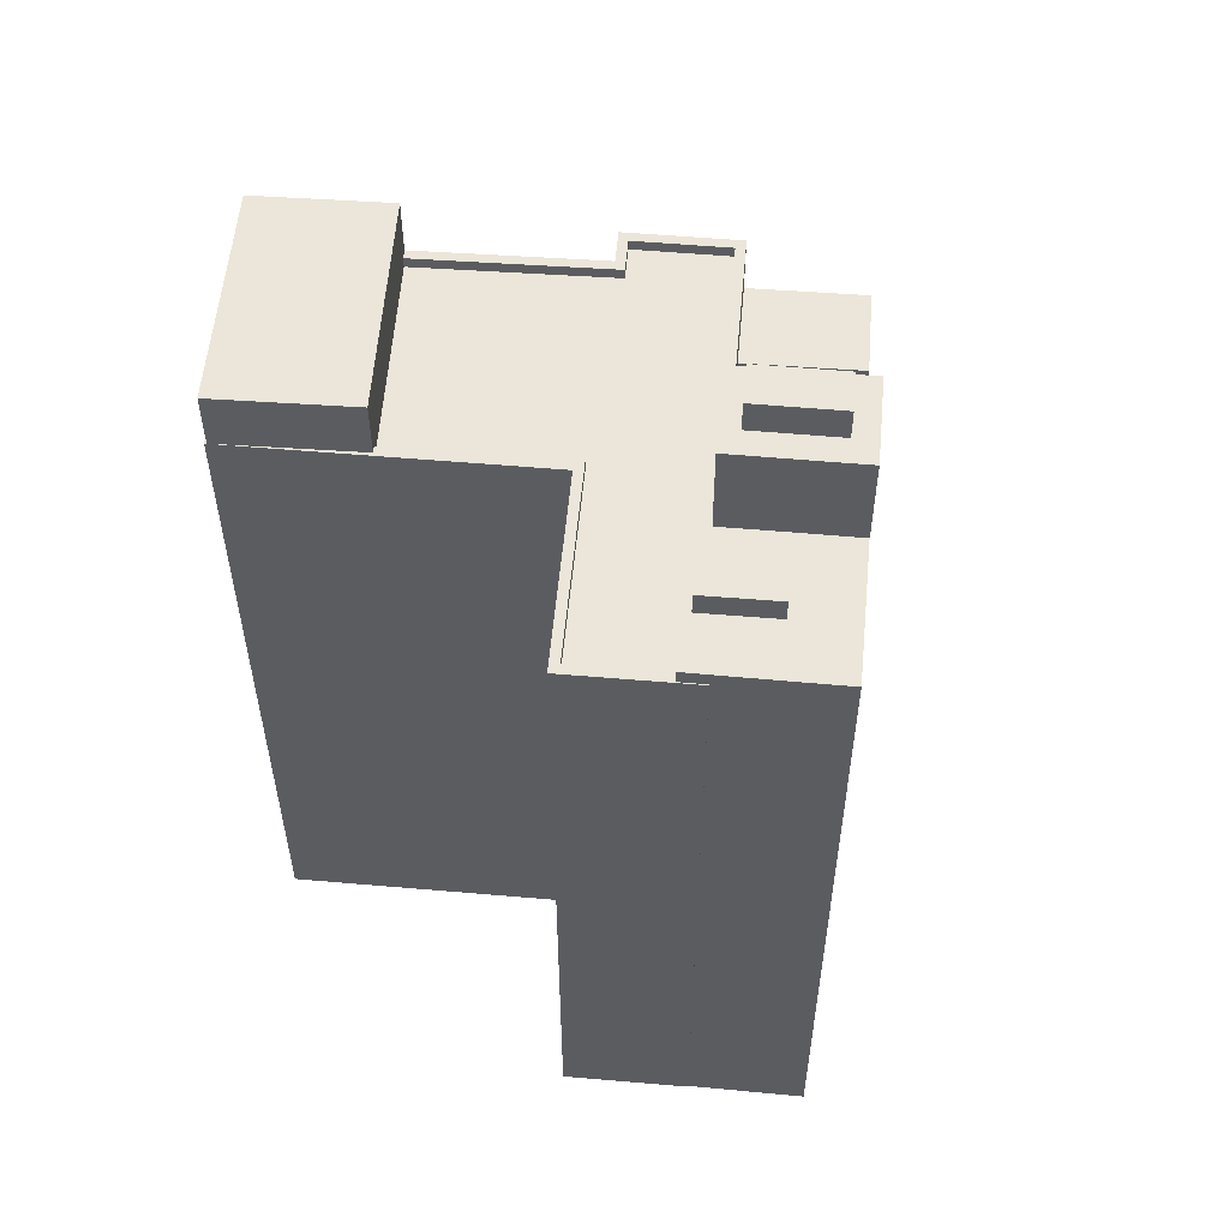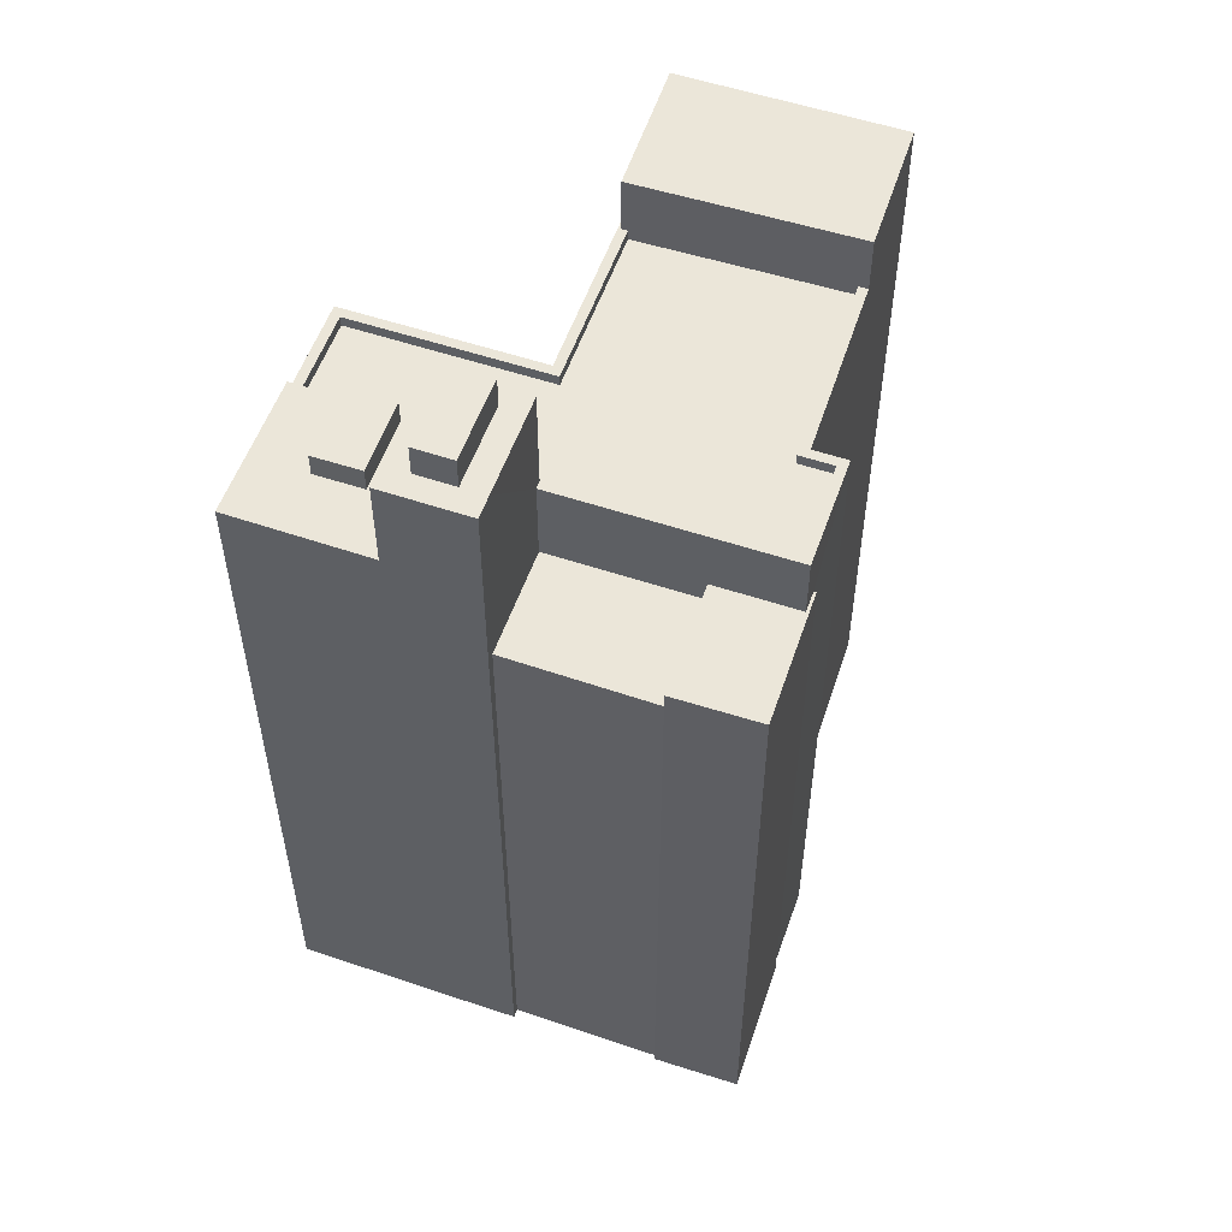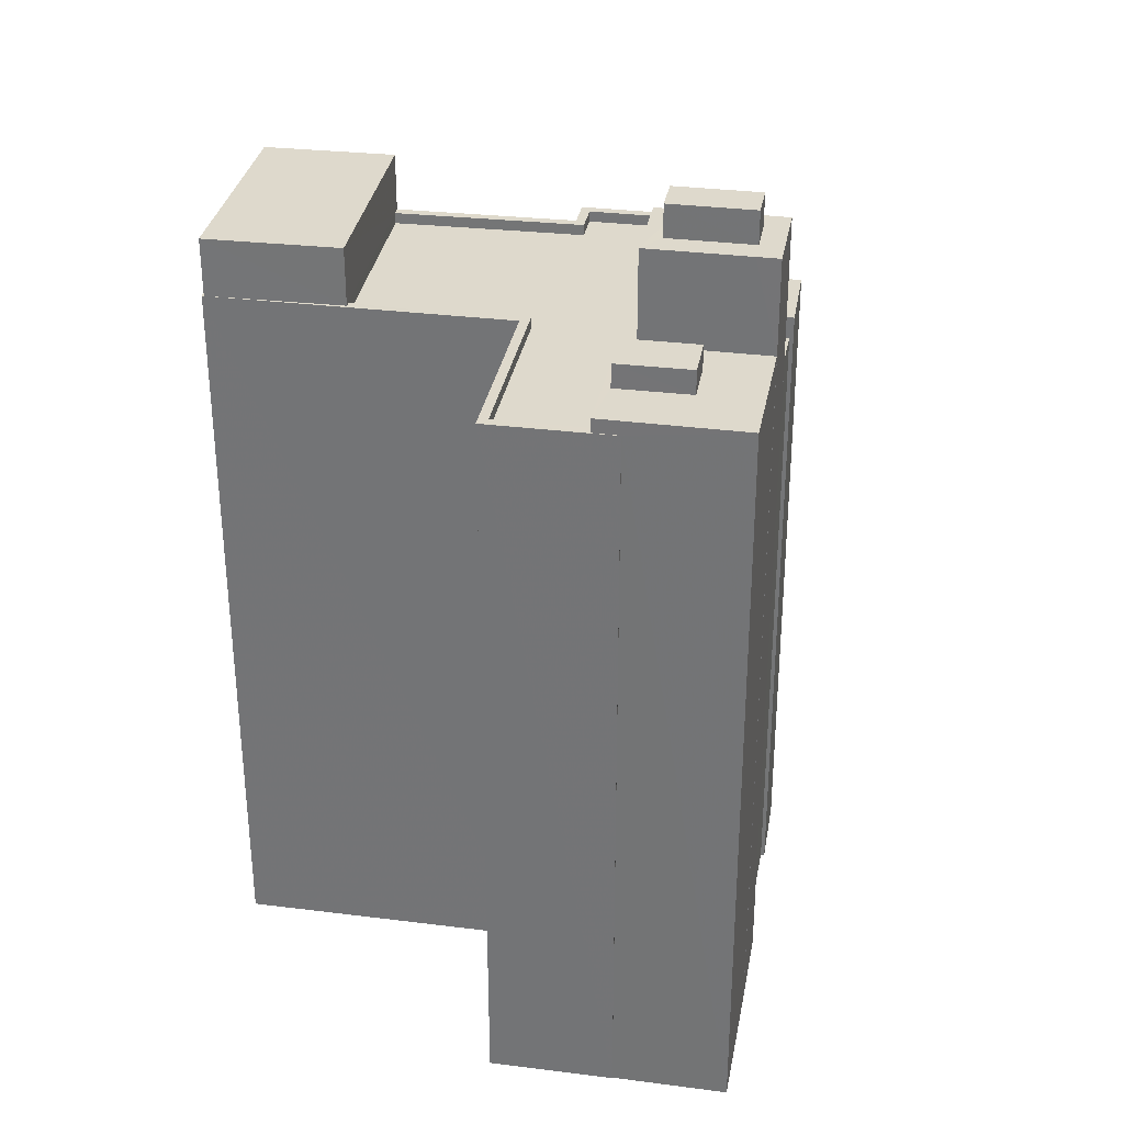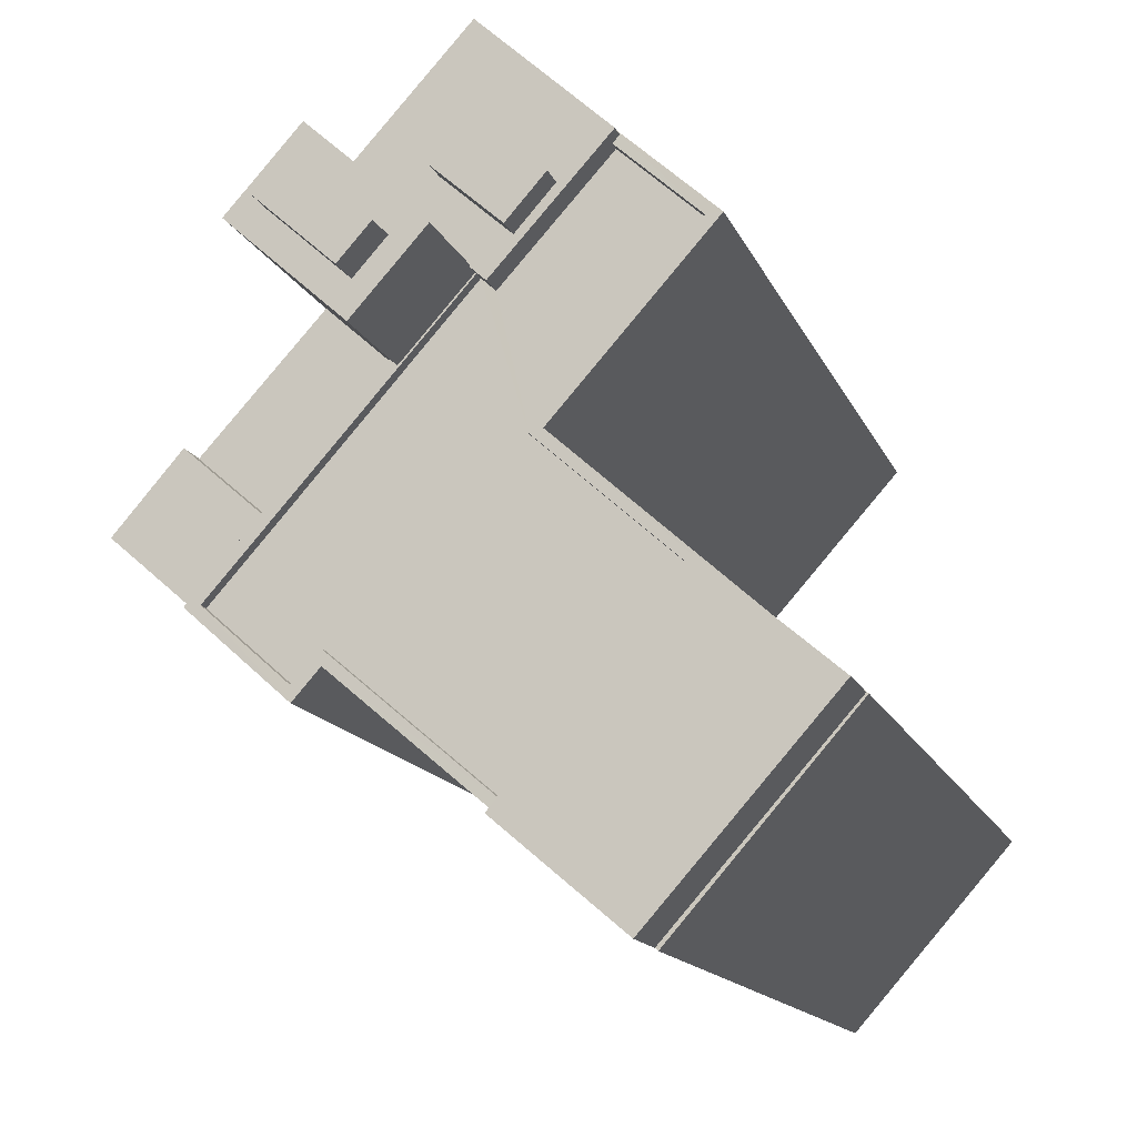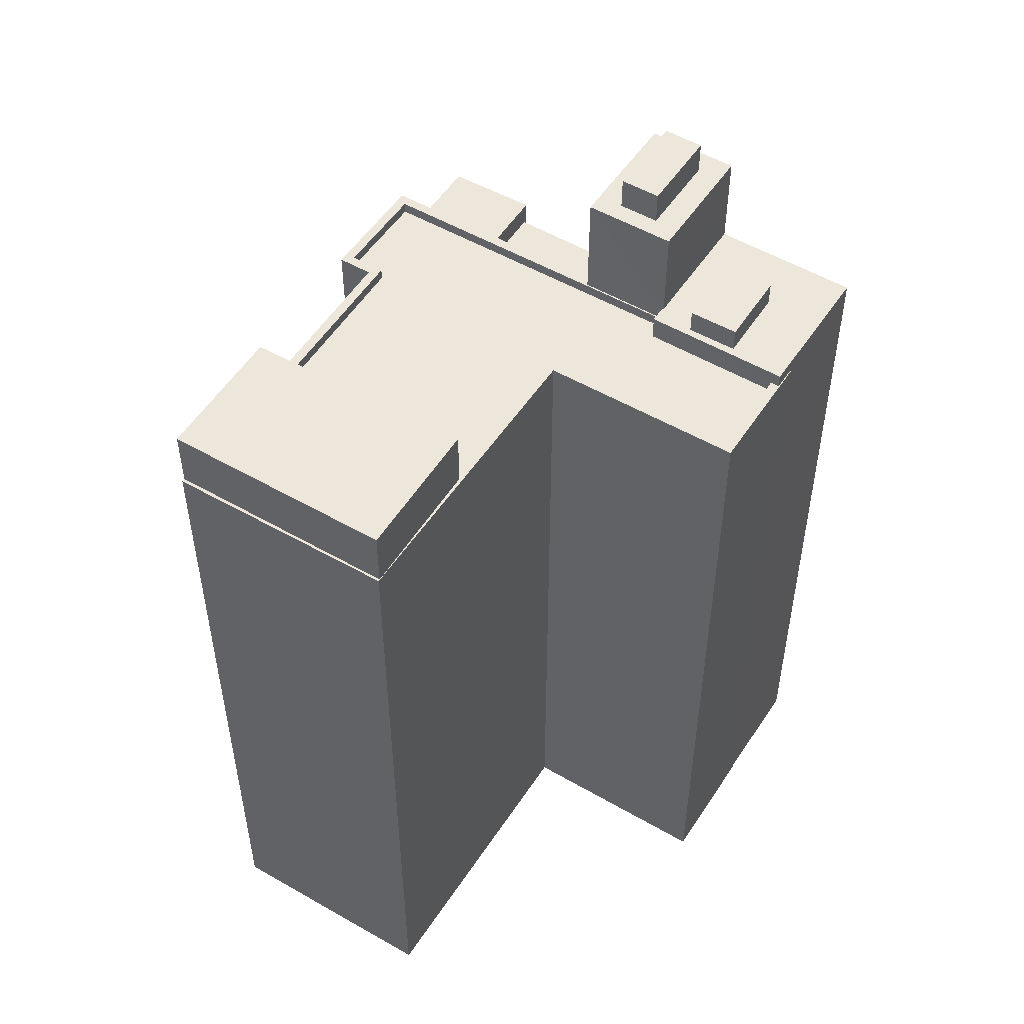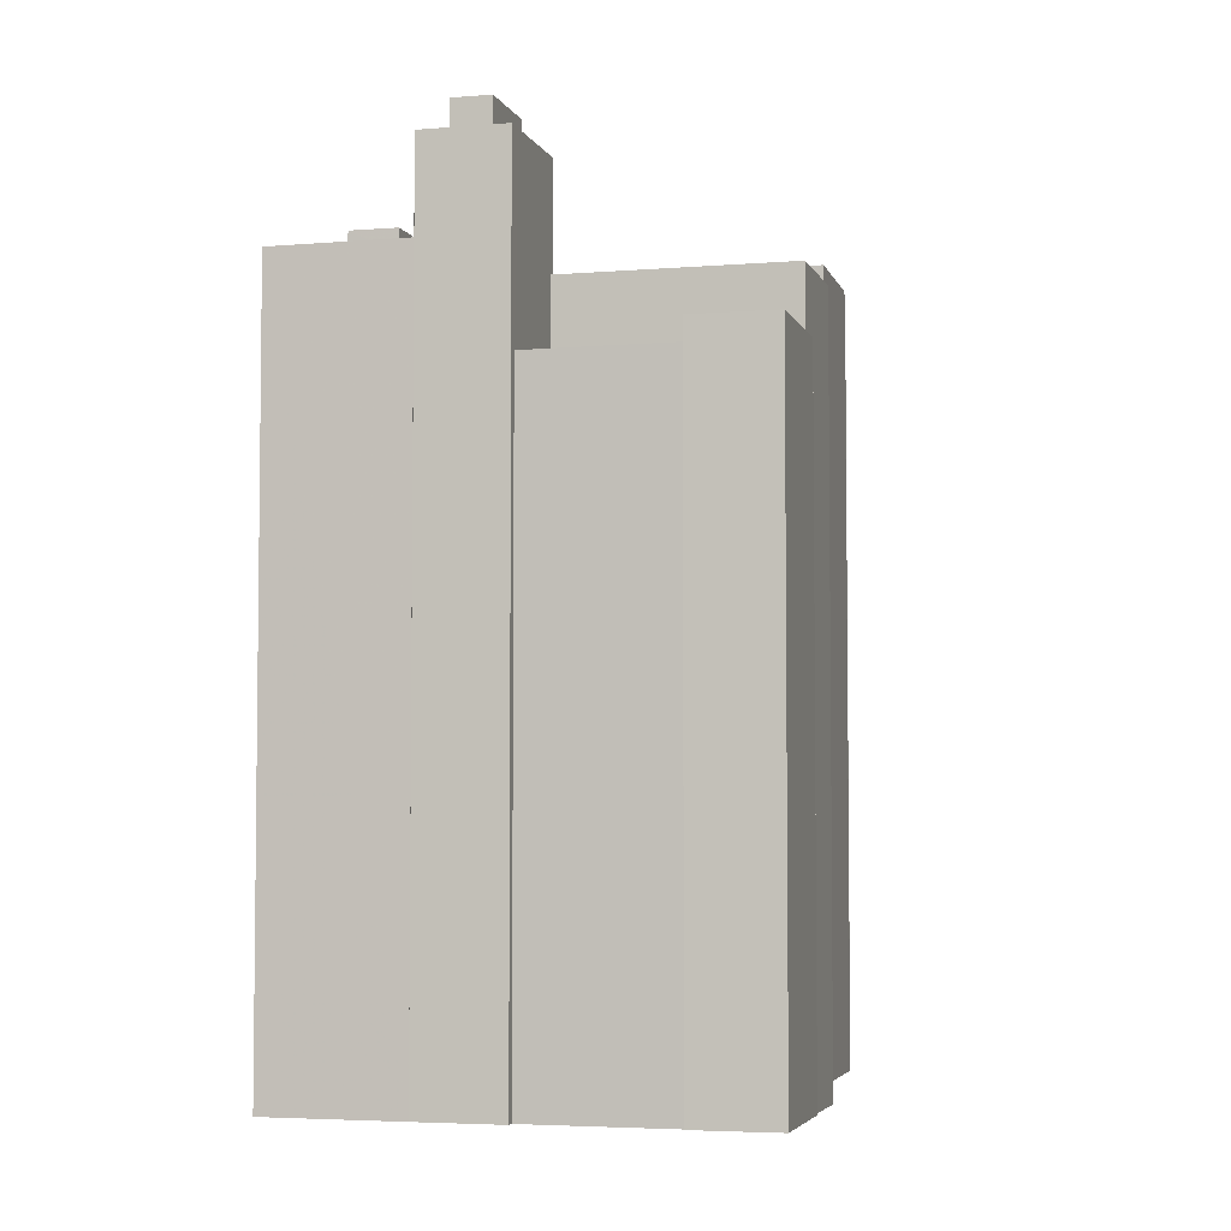
<metadata>
{"format":"obj","ext":"obj","renderer":"f3d","projection":"perspective","resolution":1024,"background":"white","views":[{"elev":55.6,"azim":143.6,"up":"+Z"},{"elev":55.6,"azim":-112.3,"up":"+Z"},{"elev":32.2,"azim":148.4,"up":"+Z"},{"elev":-13.1,"azim":15.5,"up":"+Y"},{"elev":51.8,"azim":80.6,"up":"+Z"},{"elev":-4.4,"azim":-116.6,"up":"+Z"}]}
</metadata>
<code>
v -8859 -3.644e+04 11.72
v -8862 -3.643e+04 11.72
v -8854 -3.643e+04 11.72
v -8857 -3.642e+04 11.72
v -8860 -3.642e+04 11.73
v -8860 -3.642e+04 11.73
v -8867 -3.643e+04 11.73
v -8870 -3.643e+04 11.73
v -8867 -3.643e+04 11.73
v -8866 -3.642e+04 11.73
v -8863 -3.642e+04 11.73
v -8868 -3.642e+04 11.73
v -8866 -3.642e+04 11.73
v -8870 -3.643e+04 11.73
v -8873 -3.643e+04 11.73
v -8871 -3.643e+04 11.73
v -8871 -3.643e+04 11.73
v -8868 -3.642e+04 11.73
v -8868 -3.643e+04 33.33
v -8871 -3.643e+04 33.34
v -8870 -3.643e+04 33.33
v -8870 -3.643e+04 33.33
v -8870 -3.643e+04 33.33
v -8873 -3.643e+04 33.34
v -8868 -3.643e+04 32.61
v -8865 -3.643e+04 32.61
v -8868 -3.642e+04 32.62
v -8871 -3.643e+04 32.62
v -8864 -3.642e+04 38.86
v -8863 -3.642e+04 38.86
v -8866 -3.642e+04 38.86
v -8865 -3.643e+04 38.86
v -8865 -3.643e+04 38.86
v -8867 -3.642e+04 38.86
v -8867 -3.642e+04 38.86
v -8866 -3.642e+04 38.86
v -8866 -3.642e+04 38.86
v -8868 -3.642e+04 38.87
v -8863 -3.642e+04 36.62
v -8862 -3.642e+04 36.62
v -8861 -3.642e+04 36.62
v -8864 -3.642e+04 36.62
v -8862 -3.642e+04 35.85
v -8863 -3.642e+04 35.85
v -8863 -3.642e+04 35.85
v -8866 -3.642e+04 35.85
v -8864 -3.642e+04 35.85
v -8865 -3.642e+04 35.85
v -8861 -3.642e+04 35.85
v -8860 -3.642e+04 35.85
v -8863 -3.642e+04 35.85
v -8863 -3.642e+04 35.85
v -8863 -3.642e+04 35.85
v -8862 -3.642e+04 35.85
v -8865 -3.643e+04 39.91
v -8864 -3.642e+04 39.91
v -8866 -3.642e+04 39.91
v -8867 -3.642e+04 39.91
v -8862 -3.643e+04 35.05
v -8863 -3.642e+04 35.05
v -8870 -3.643e+04 35.05
v -8867 -3.643e+04 35.05
v -8867 -3.643e+04 35.05
v -8863 -3.642e+04 35.05
v -8858 -3.642e+04 35.05
v -8860 -3.642e+04 35.05
v -8862 -3.644e+04 35.05
v -8858 -3.643e+04 35.05
v -8860 -3.642e+04 35.4
v -8860 -3.642e+04 35.4
v -8860 -3.642e+04 35.4
v -8857 -3.642e+04 35.4
v -8858 -3.642e+04 35.4
v -8862 -3.643e+04 35.4
v -8854 -3.643e+04 35.39
v -8858 -3.643e+04 35.4
v -8854 -3.643e+04 35.39
v -8859 -3.644e+04 35.39
v -8859 -3.644e+04 35.39
v -8858 -3.643e+04 35.4
v -8862 -3.643e+04 35.4
v -8860 -3.642e+04 35.4
v -8870 -3.643e+04 35.4
v -8865 -3.643e+04 35.4
v -8870 -3.643e+04 35.4
v -8867 -3.643e+04 35.4
v -8865 -3.643e+04 35.4
v -8863 -3.642e+04 35.4
v -8863 -3.642e+04 35.4
v -8862 -3.644e+04 35.4
v -8862 -3.644e+04 35.4
v -8867 -3.643e+04 35.4
v -8867 -3.643e+04 35.4
v -8867 -3.643e+04 35.4
v -8859 -3.644e+04 37.27
v -8854 -3.643e+04 37.27
v -8858 -3.643e+04 37.27
v -8862 -3.644e+04 37.27
f 1 2 3
f 4 2 5
f 5 6 4
f 7 8 9
f 2 1 9
f 10 11 5
f 10 12 13
f 14 15 8
f 16 15 17
f 10 18 12
f 2 16 18
f 5 2 10
f 9 8 16
f 9 16 2
f 16 8 15
f 2 18 10
f 19 20 21
f 22 21 23
f 23 21 24
f 21 20 24
f 25 26 27
f 28 25 27
f 29 30 31
f 30 32 33
f 33 32 34
f 34 32 35
f 31 36 29
f 30 29 32
f 37 38 35
f 31 37 36
f 38 34 35
f 36 37 35
f 39 40 41
f 39 42 40
f 43 44 45
f 44 46 45
f 45 46 47
f 46 48 47
f 43 45 49
f 50 43 49
f 50 49 51
f 52 47 48
f 51 52 53
f 54 47 52
f 51 49 54
f 51 54 52
f 55 56 57
f 58 55 57
f 59 60 61
f 61 62 63
f 59 64 60
f 64 65 66
f 67 68 59
f 67 59 63
f 59 65 64
f 63 59 61
f 69 70 71
f 69 71 72
f 72 73 74
f 75 74 76
f 75 77 78
f 78 77 79
f 80 74 81
f 74 73 81
f 82 73 71
f 76 74 80
f 75 76 77
f 71 73 72
f 83 84 85
f 86 83 85
f 83 87 84
f 87 88 89
f 90 91 92
f 92 93 86
f 91 94 92
f 83 88 87
f 93 83 86
f 94 93 92
f 95 96 97
f 98 95 97
f 19 28 20
f 20 28 17
f 19 25 28
f 17 28 16
f 8 23 14
f 8 22 23
f 23 15 14
f 23 24 15
f 20 17 15
f 24 20 15
f 16 27 18
f 16 28 27
f 87 33 84
f 26 84 27
f 33 34 84
f 27 34 38
f 12 27 38
f 18 27 12
f 84 34 27
f 13 46 10
f 37 46 13
f 52 48 30
f 46 31 48
f 48 31 30
f 37 31 46
f 12 38 37
f 13 12 37
f 87 53 33
f 33 53 30
f 87 89 53
f 30 53 52
f 41 45 39
f 41 49 45
f 54 41 40
f 54 49 41
f 47 54 40
f 42 47 40
f 47 42 39
f 45 47 39
f 43 50 70
f 43 70 44
f 44 70 11
f 50 71 70
f 11 70 5
f 10 44 11
f 10 46 44
f 82 51 64
f 64 66 82
f 50 51 82
f 71 50 82
f 60 64 88
f 89 88 53
f 53 88 51
f 88 64 51
f 36 57 56
f 29 36 56
f 32 56 55
f 32 29 56
f 35 55 58
f 35 32 55
f 35 58 57
f 36 35 57
f 78 79 1
f 9 1 90
f 9 90 92
f 90 79 95
f 90 95 98
f 1 79 90
f 2 75 3
f 2 74 75
f 75 1 3
f 75 78 1
f 92 7 9
f 92 86 7
f 85 22 86
f 86 22 7
f 85 21 22
f 7 22 8
f 5 69 6
f 5 70 69
f 6 72 4
f 6 69 72
f 72 2 4
f 72 74 2
f 25 19 26
f 26 19 84
f 84 19 85
f 19 21 85
f 73 65 59
f 81 73 59
f 80 81 59
f 68 80 59
f 91 63 94
f 91 67 63
f 94 63 62
f 93 94 62
f 93 62 61
f 83 93 61
f 88 83 61
f 60 88 61
f 66 65 73
f 82 66 73
f 76 97 96
f 77 76 96
f 79 96 95
f 79 77 96
f 68 67 80
f 76 80 97
f 97 91 98
f 98 91 90
f 80 67 91
f 97 80 91

</code>
